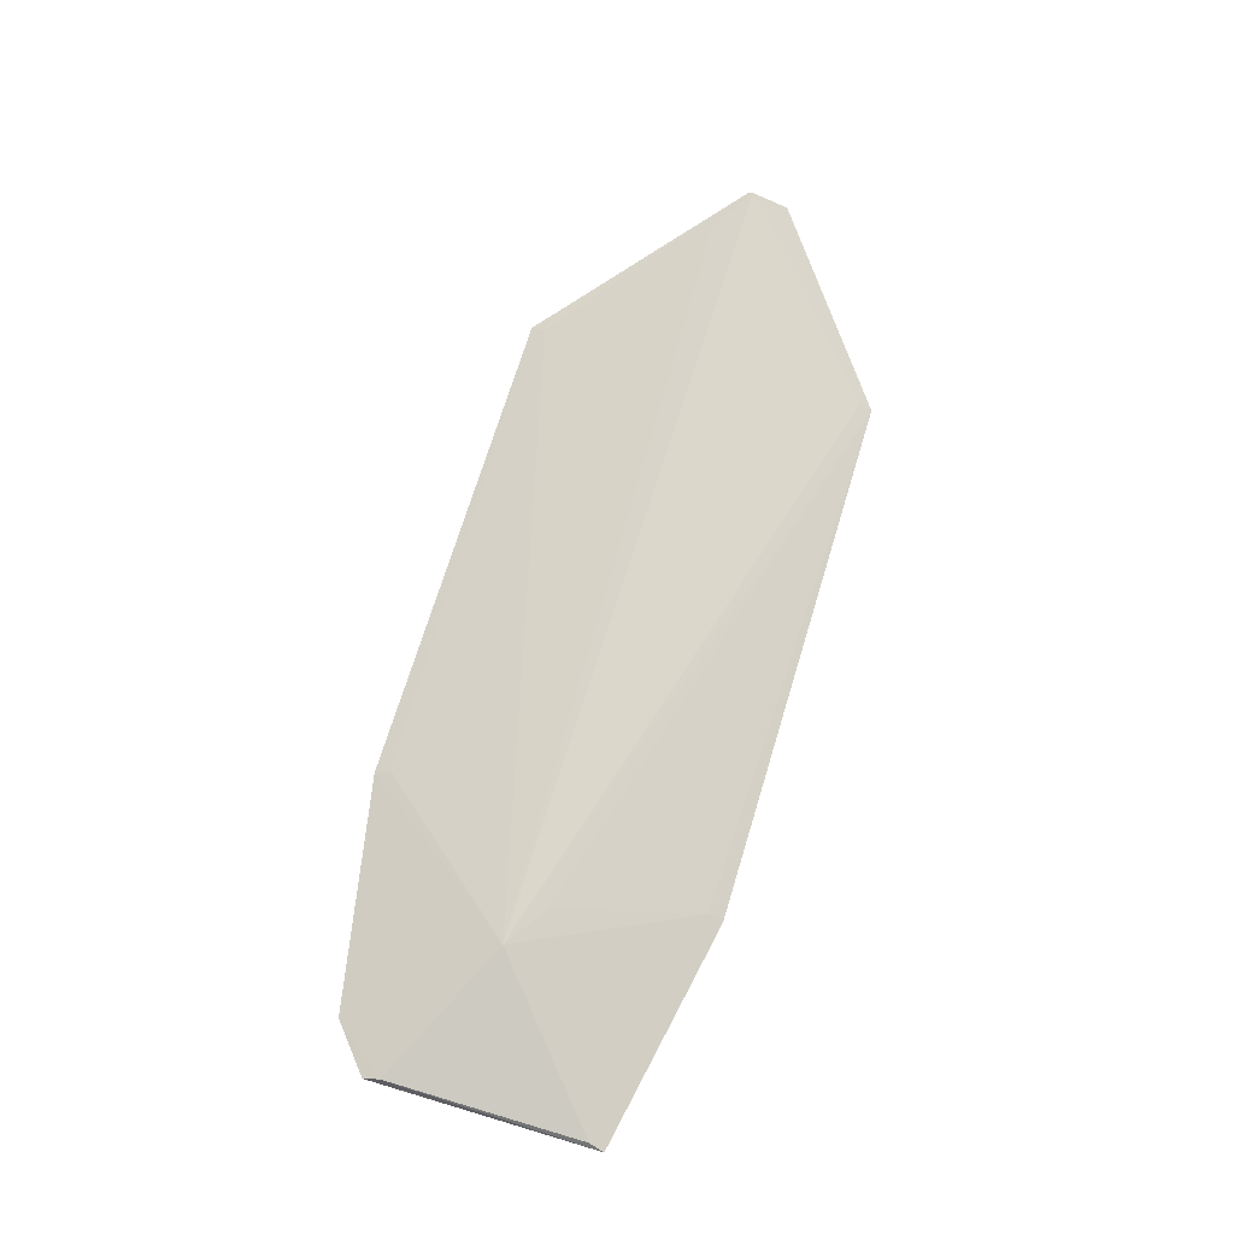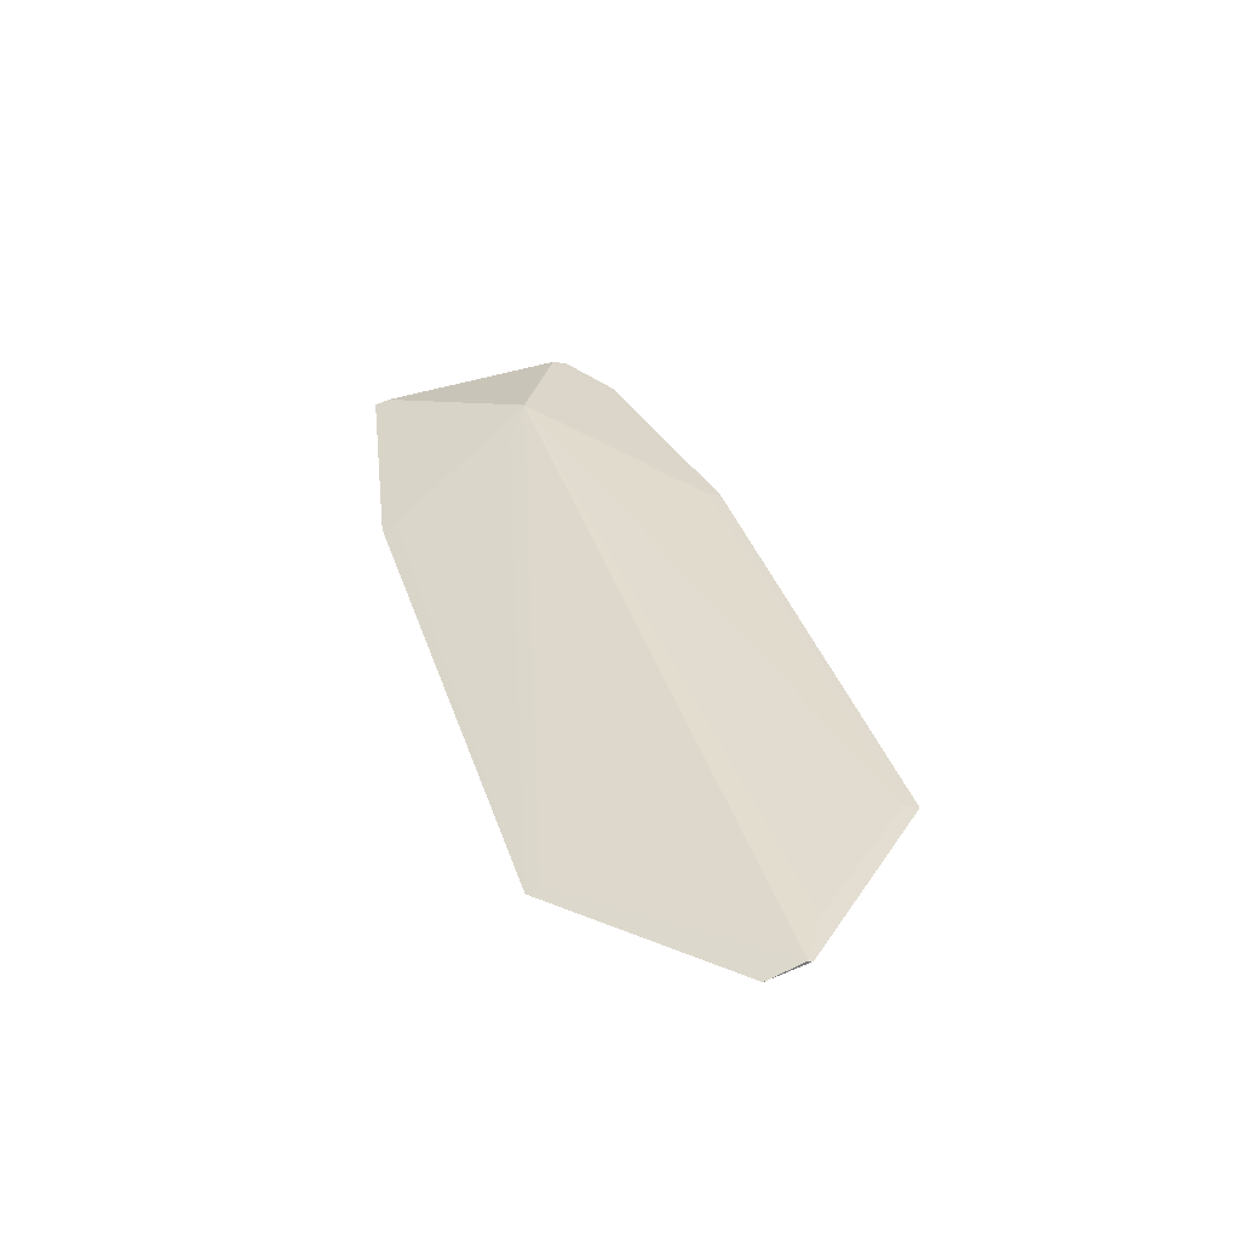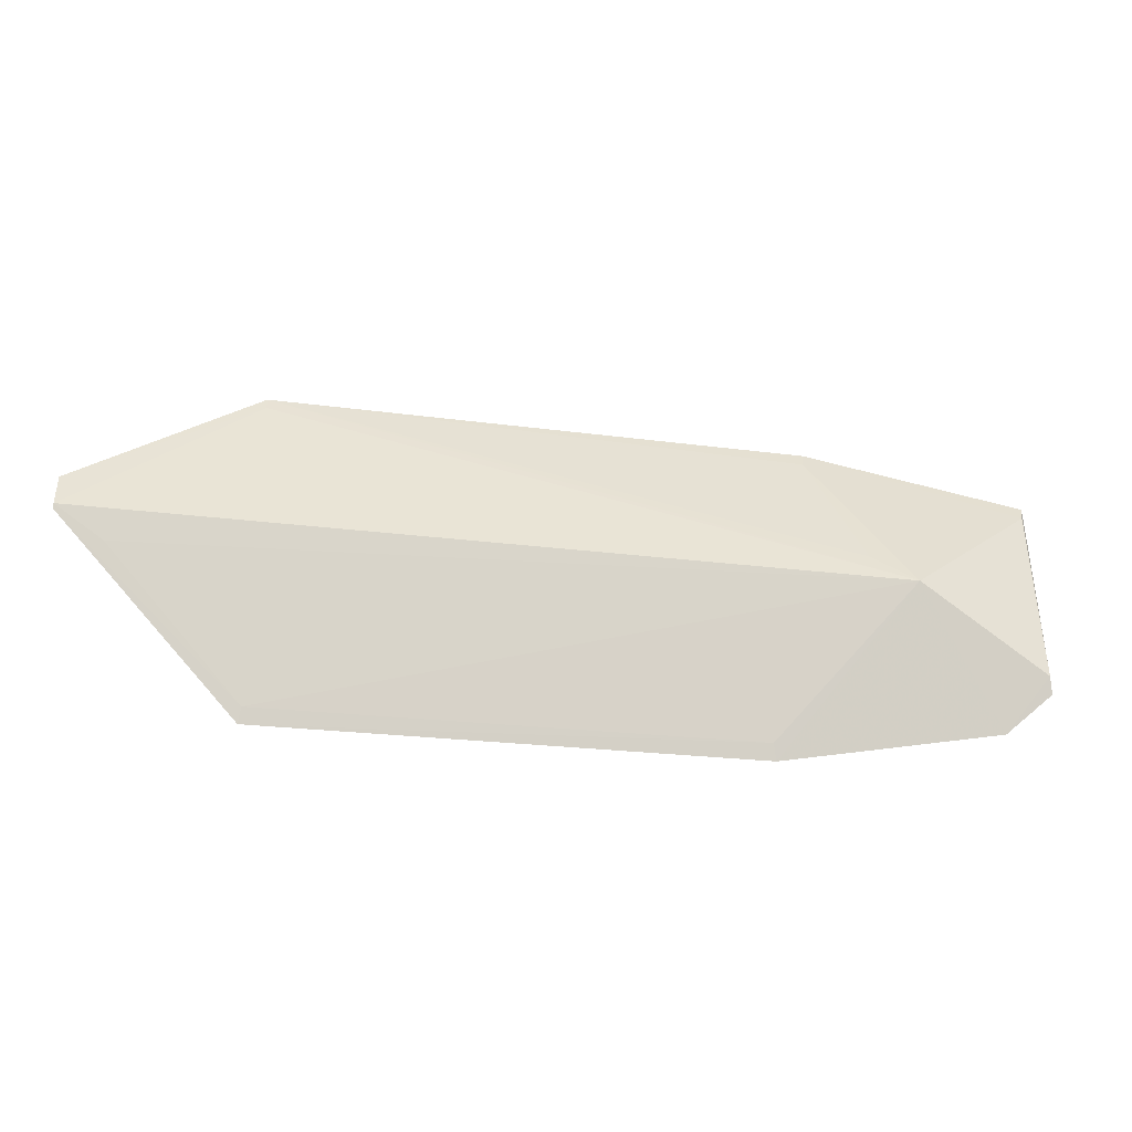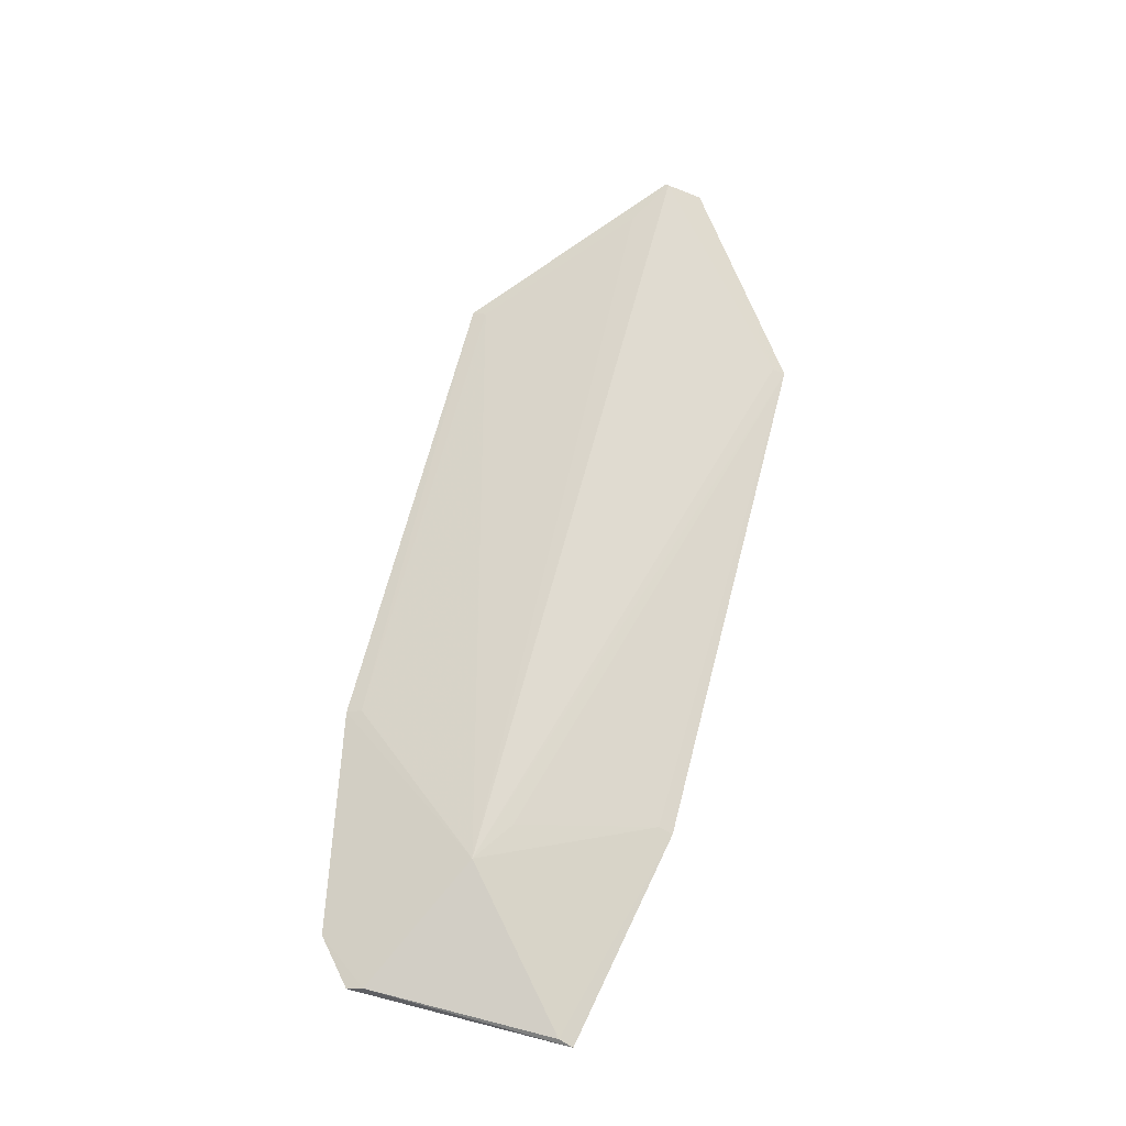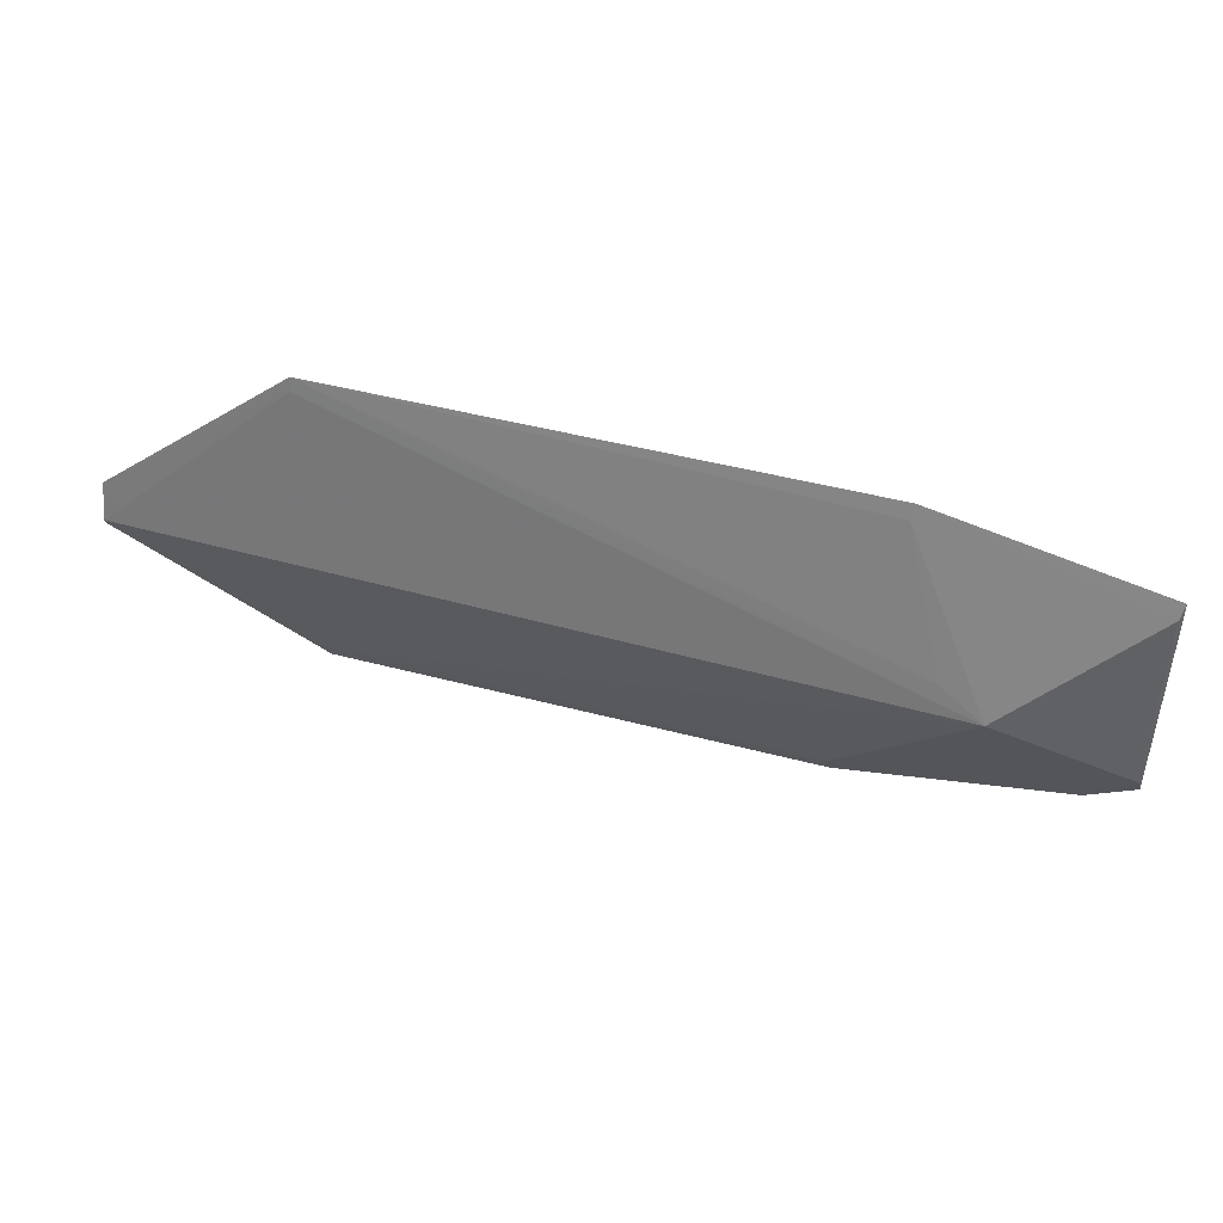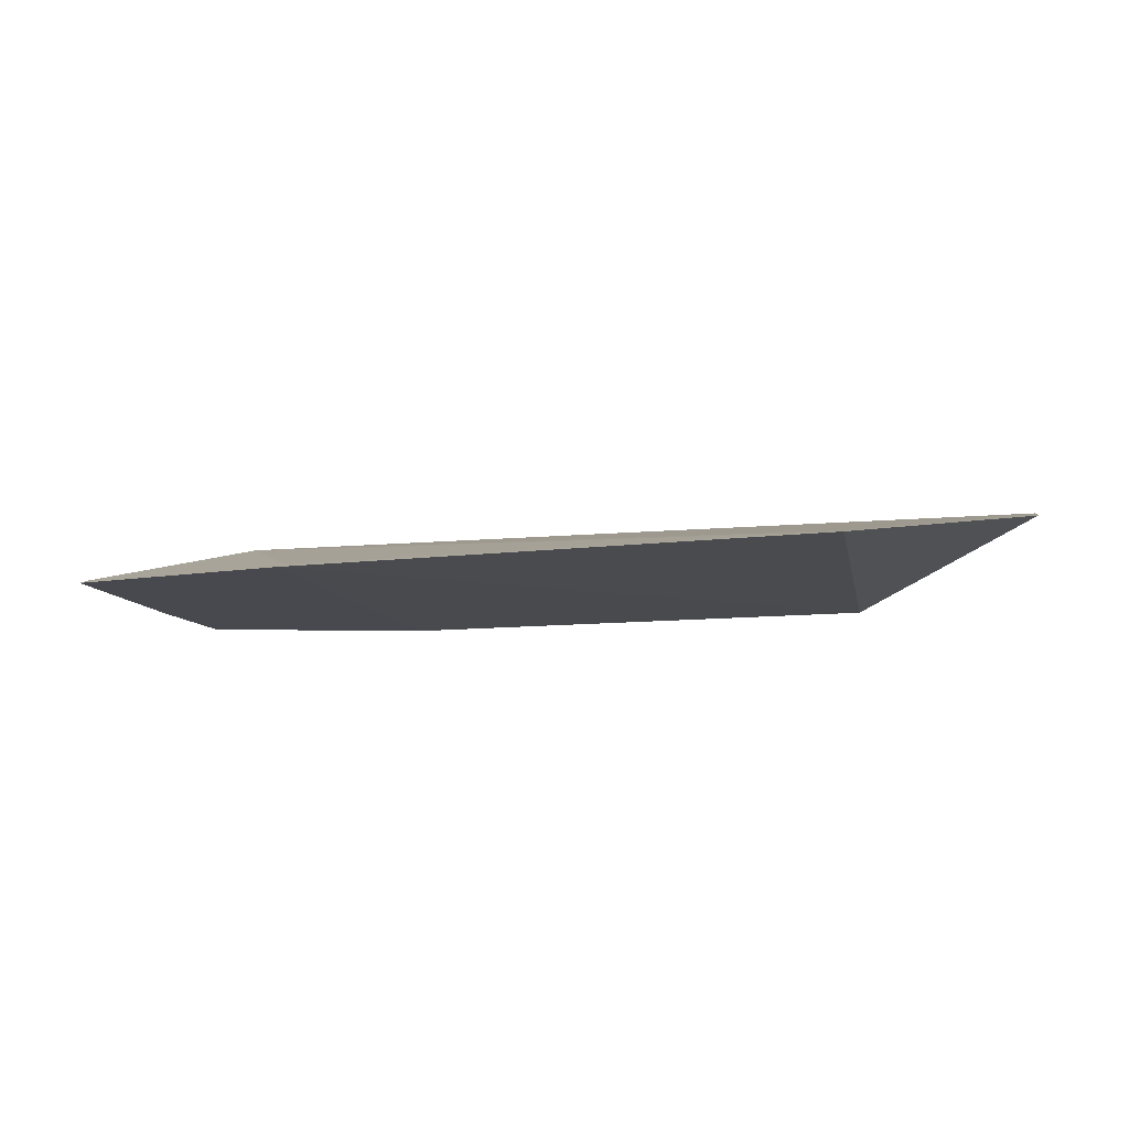
<metadata>
{"format":"obj","ext":"obj","renderer":"f3d","projection":"perspective","resolution":1024,"background":"white","views":[{"elev":67.1,"azim":106.5,"up":"+Z"},{"elev":38.9,"azim":-108.0,"up":"+Z"},{"elev":-32.1,"azim":-8.6,"up":"+Y"},{"elev":63.7,"azim":104.1,"up":"+Z"},{"elev":45.9,"azim":17.5,"up":"+Y"},{"elev":-12.3,"azim":-169.0,"up":"+Z"}]}
</metadata>
<code>
v 0.2496 -0.04719 0.1338
v 0.2651 -0.03383 0.1382
v -0.05293 -0.00226 0.1543
v 0.007585 0.05602 0.1373
v 0.2648 0.0398 0.1347
v 0.007819 -0.06279 0.1345
v 0.219 -0.004623 0.154
v -0.05302 0.01001 0.1506
v 0.1891 0.05472 0.1341
v 0.2641 -0.02839 0.1405
v 0.008494 -0.05779 0.1364
v 0.1737 -0.06218 0.1333
v 0.007649 0.05167 0.1387
v -0.05302 -0.003772 0.1538
v 0.2637 0.03489 0.1367
v 0.1885 0.04981 0.1359
v -0.03695 -0.01224 0.1513
v 0.1726 -0.05694 0.1355
v 0.2041 0.004804 0.1511
f 5 2 1
f 8 4 6
f 9 5 1
f 9 6 4
f 10 2 5
f 10 7 1
f 10 1 2
f 12 1 7
f 12 9 1
f 12 6 9
f 13 7 4
f 13 3 7
f 13 8 3
f 13 4 8
f 14 8 6
f 14 3 8
f 14 6 11
f 15 5 9
f 15 10 5
f 15 7 10
f 16 9 4
f 16 15 9
f 16 7 15
f 17 11 7
f 17 7 3
f 17 14 11
f 17 3 14
f 18 11 6
f 18 6 12
f 18 12 7
f 18 7 11
f 19 16 4
f 19 4 7
f 19 7 16

</code>
